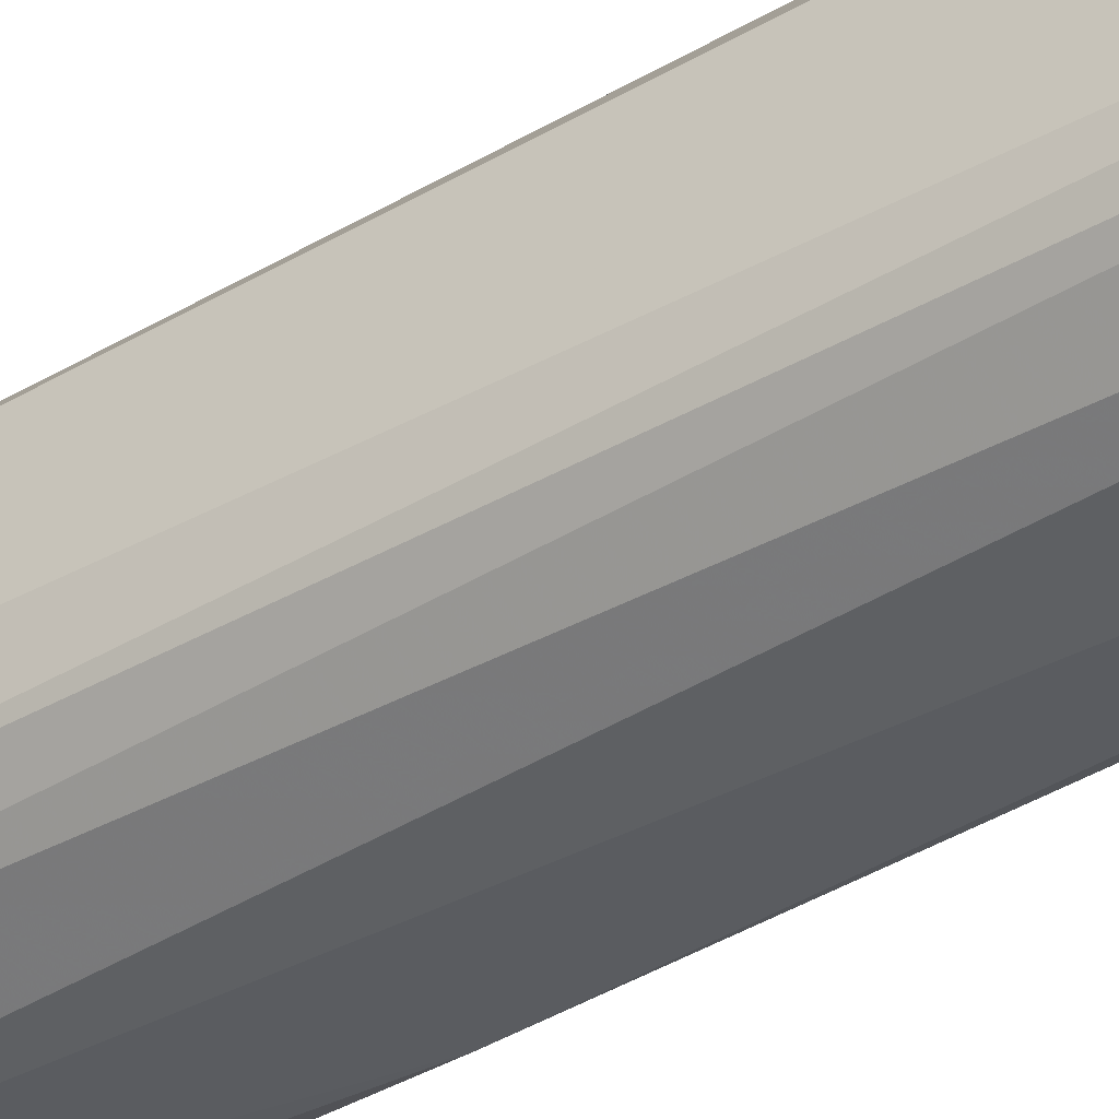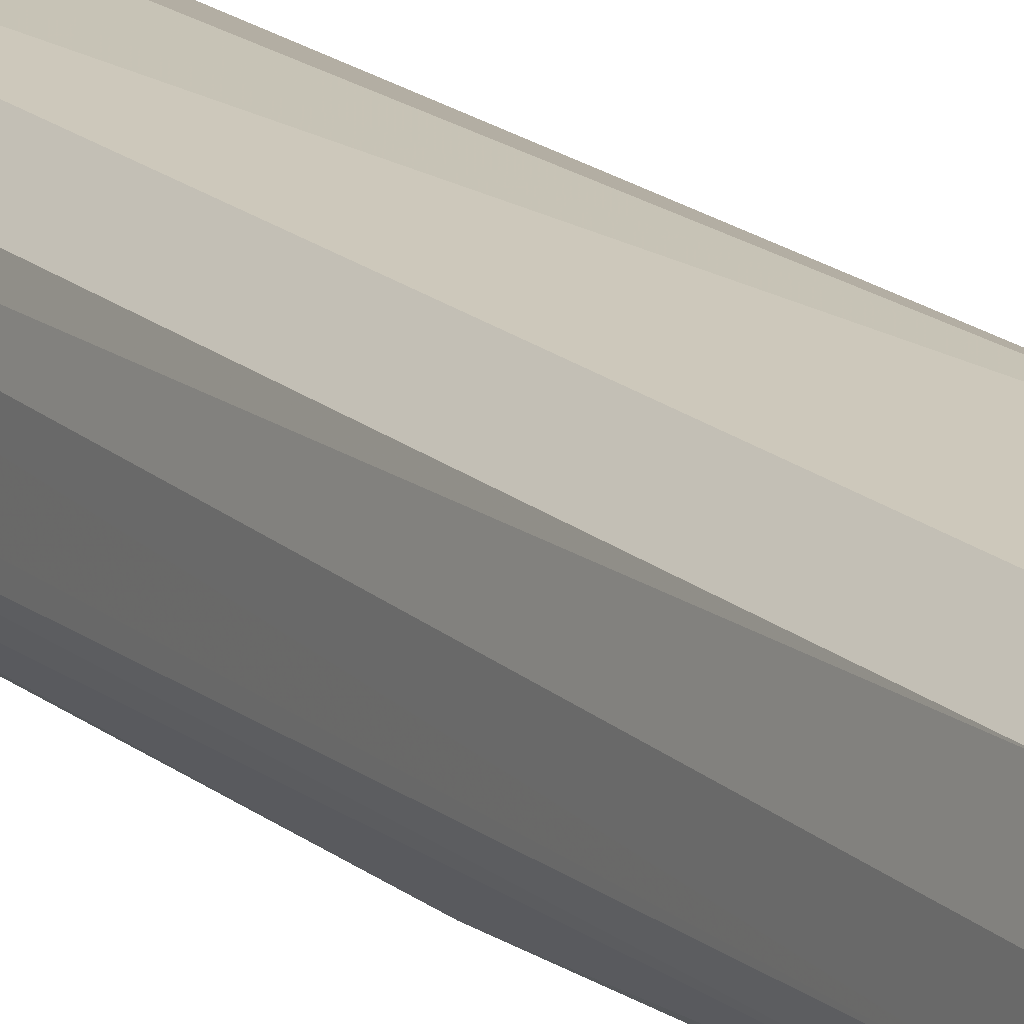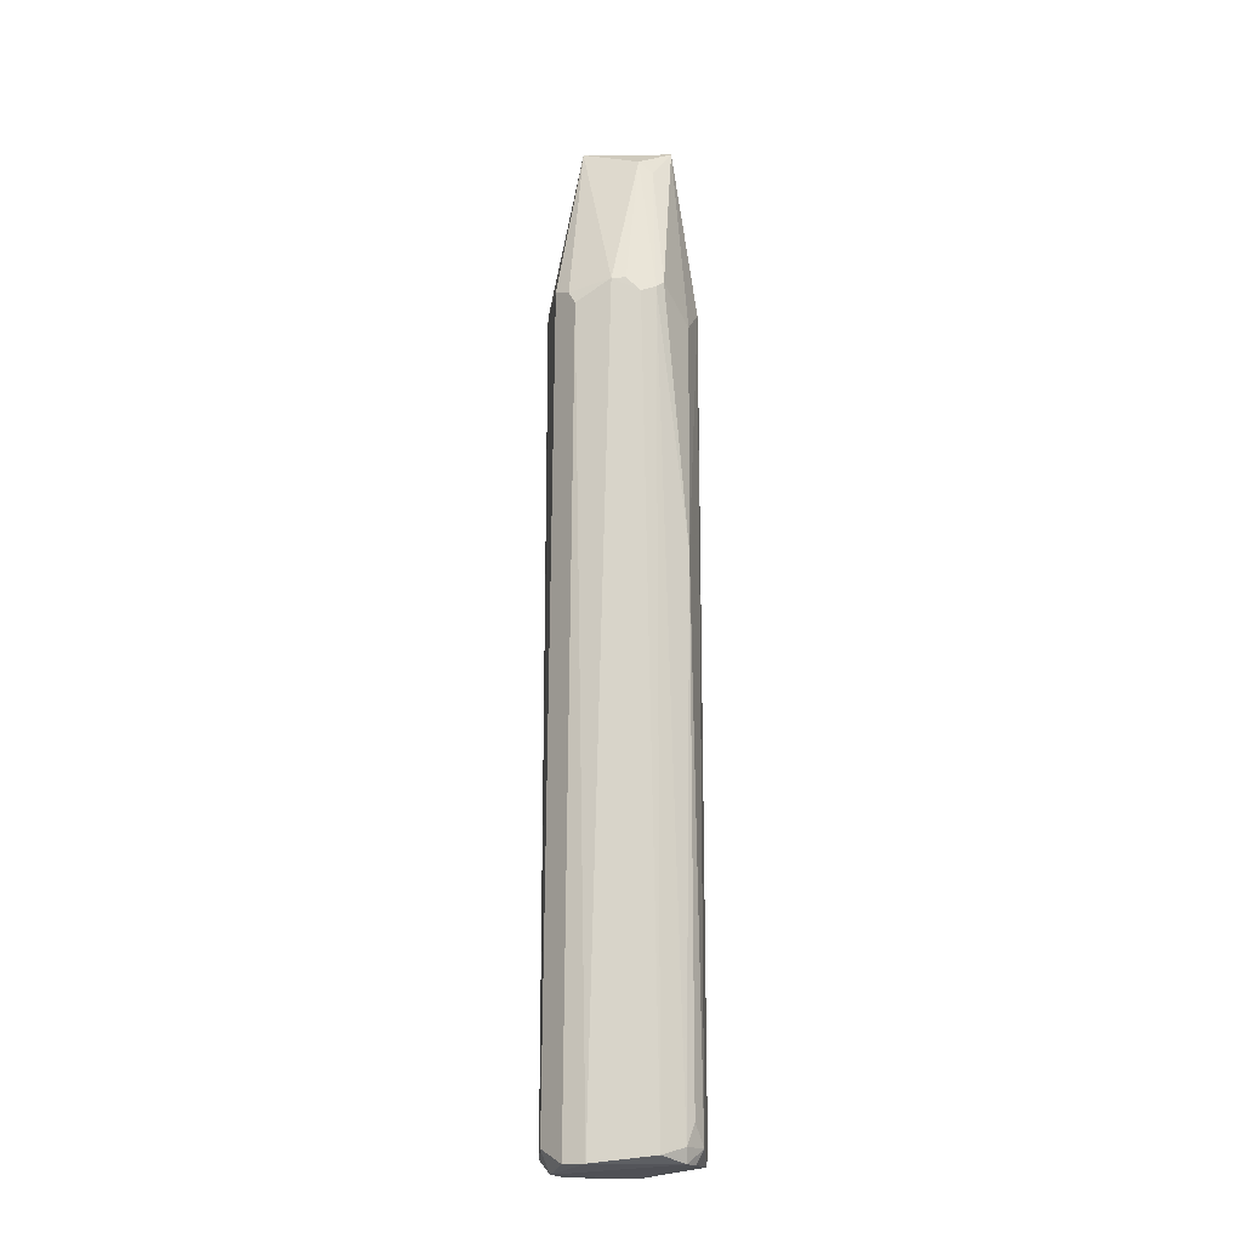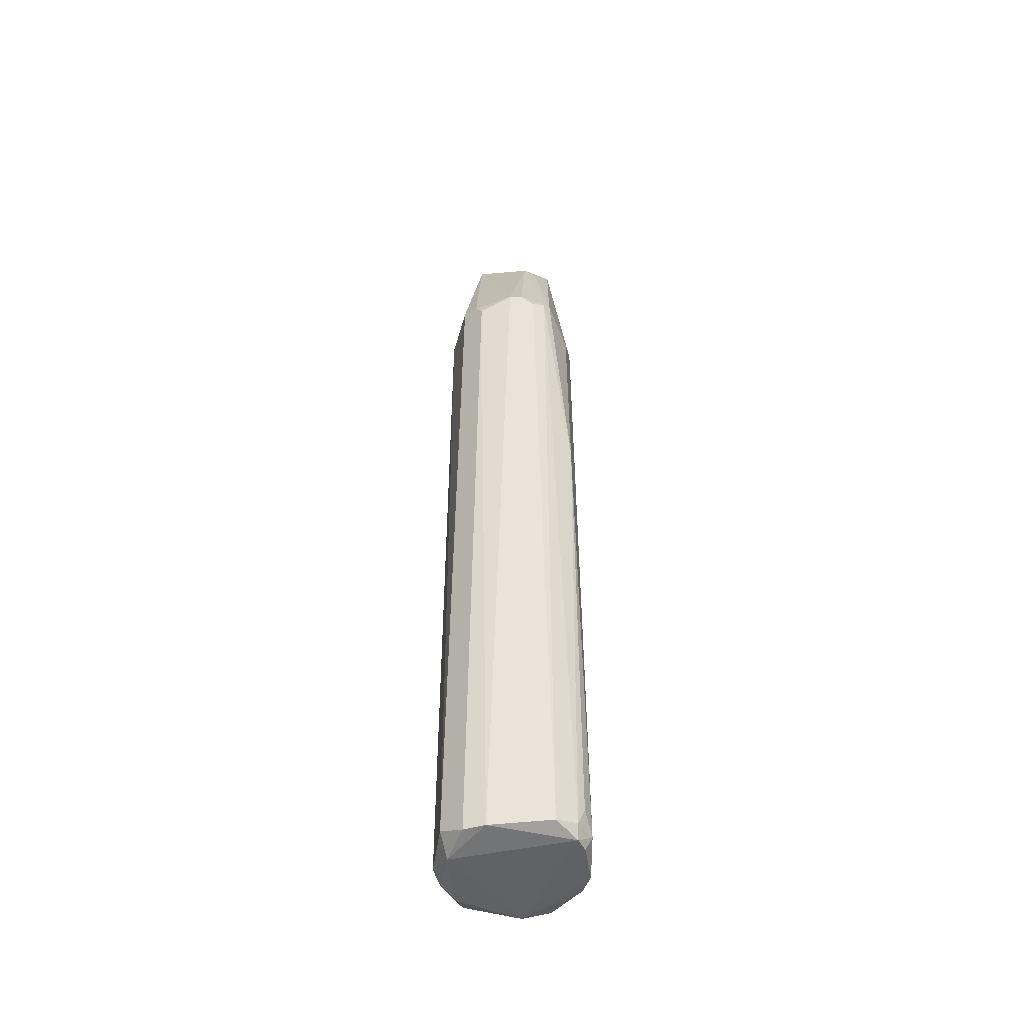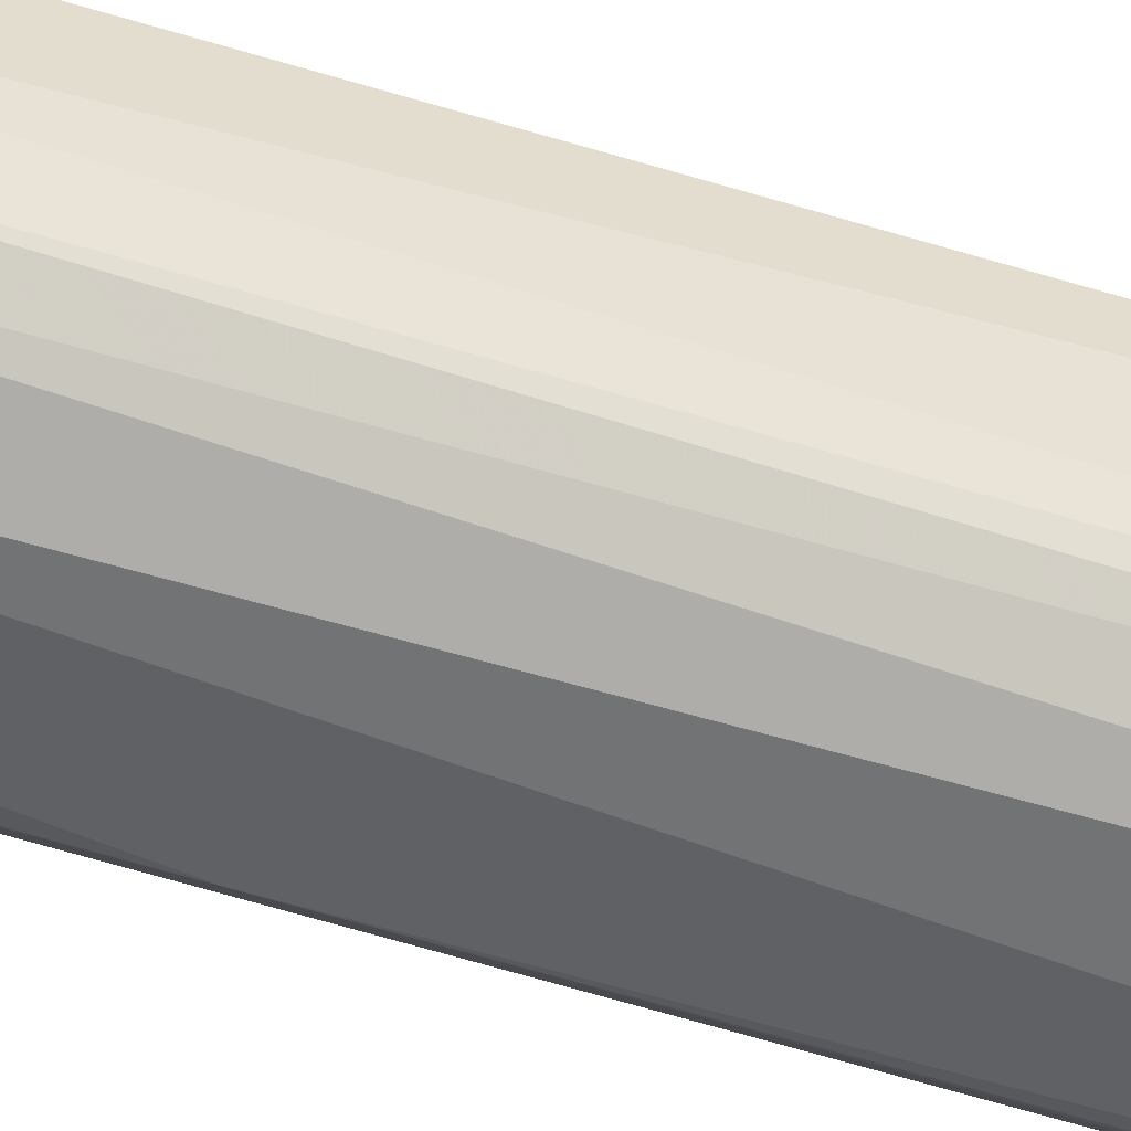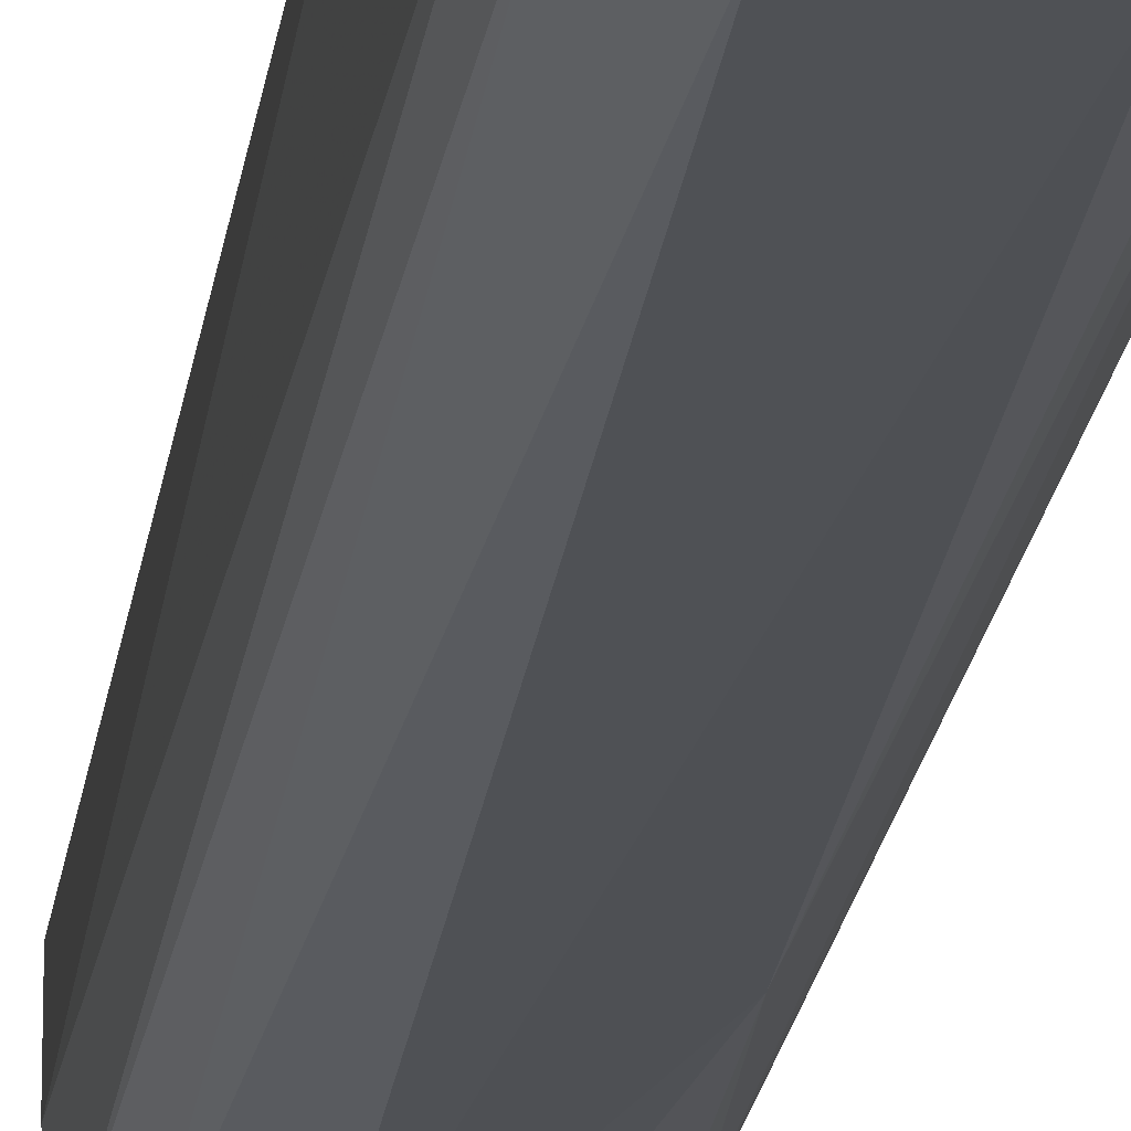
<metadata>
{"format":"obj","ext":"obj","renderer":"f3d","projection":"perspective","resolution":1024,"background":"white","views":[{"elev":-42.3,"azim":125.0,"up":"+Y"},{"elev":16.9,"azim":-32.1,"up":"+Y"},{"elev":-17.0,"azim":-85.2,"up":"+Z"},{"elev":-48.0,"azim":-90.9,"up":"+Z"},{"elev":-55.8,"azim":71.5,"up":"+Y"},{"elev":-20.0,"azim":172.7,"up":"+Y"}]}
</metadata>
<code>
v -0.009809 -0.002724 -0.1079
v 0.0104 0.004007 0.001774
v 0.006365 0.004007 0.02393
v 0.002338 -0.01009 0.001774
v 0.009388 -0.005055 -0.1151
v 0.001329 0.01106 -0.1141
v -0.009749 0.006022 -0.001249
v -0.009749 -0.005055 0.000753
v -0.004711 -0.01009 -0.1131
v 0.001329 0.01106 0.001774
v -0.008741 0.00703 -0.1151
v 0.008382 0.008038 -0.112
v 0.009388 -0.006063 -0.000241
v 0.00435 -0.01009 -0.112
v 0.003563 -0.00647 0.02825
v -0.006726 0.009045 0.001774
v 0.00245 0.00627 0.02812
v -0.00572 0.01005 -0.1131
v 0.0104 0.005016 -0.113
v -0.006726 -0.009083 -0.03651
v -0.01076 0.000987 0.001774
v -0.009749 -0.005055 -0.1141
v 0.0104 -0.002034 0.001774
v -0.009749 0.004007 -0.1151
v -0.000684 -0.002034 0.02495
v 0.007374 -0.008077 0.001774
v 0.008382 -0.007071 -0.113
v 0.004855 0.00918 -0.003463
v -0.003376 -0.009105 -0.002645
v 0.005359 0.008036 -0.1161
v 0.007374 0.009045 -0.111
v -0.004711 -0.009083 -0.1151
v -0.007734 -0.008077 -0.1131
v -0.01076 -0.00304 -0.000241
v 0.006365 -0.002034 0.02495
v -0.008741 -0.006063 0.001774
v -0.003705 0.009045 -0.1161
v 0.009388 -0.001026 -0.1161
v 0.007442 0.007209 -0.005219
v 0.001329 -0.01009 -0.1151
v 0.005359 0.005016 0.02495
v -0.008741 0.00703 0.000753
v -0.006726 -0.009083 -0.11
v 0.008382 0.00703 -0.1151
v -0.006726 -0.008077 -0.1151
v -0.01076 -0.001026 0.001774
v -0.000684 -0.004048 0.02294
v 0.00435 -0.009083 -0.1151
v 0.003344 0.01005 -0.1151
f 31 44 49
f 4 9 14
f 10 16 17
f 10 6 18
f 11 7 18
f 16 10 18
f 7 16 18
f 12 2 19
f 9 4 20
f 13 5 23
f 19 2 23
f 5 19 23
f 7 11 24
f 21 7 24
f 22 1 24
f 15 17 25
f 17 21 25
f 4 14 26
f 15 4 26
f 13 15 26
f 5 13 27
f 13 26 27
f 26 14 27
f 4 15 29
f 20 4 29
f 6 10 31
f 10 28 31
f 20 8 33
f 8 22 33
f 1 22 34
f 22 8 34
f 24 1 34
f 21 24 34
f 2 3 35
f 15 13 35
f 17 15 35
f 23 2 35
f 13 23 35
f 8 20 36
f 29 15 36
f 20 29 36
f 18 6 37
f 11 18 37
f 24 11 37
f 19 5 38
f 37 30 38
f 2 12 39
f 28 2 39
f 12 31 39
f 31 28 39
f 14 9 40
f 9 32 40
f 32 38 40
f 3 2 41
f 10 17 41
f 2 28 41
f 28 10 41
f 35 3 41
f 17 35 41
f 16 7 42
f 17 16 42
f 7 21 42
f 21 17 42
f 9 20 43
f 20 33 43
f 33 9 43
f 12 19 44
f 31 12 44
f 19 38 44
f 38 30 44
f 22 24 45
f 32 9 45
f 9 33 45
f 33 22 45
f 24 37 45
f 38 32 45
f 37 38 45
f 8 25 46
f 25 21 46
f 34 8 46
f 21 34 46
f 25 8 47
f 15 25 47
f 8 36 47
f 36 15 47
f 5 27 48
f 27 14 48
f 38 5 48
f 14 40 48
f 40 38 48
f 6 31 49
f 37 6 49
f 30 37 49
f 44 30 49

</code>
